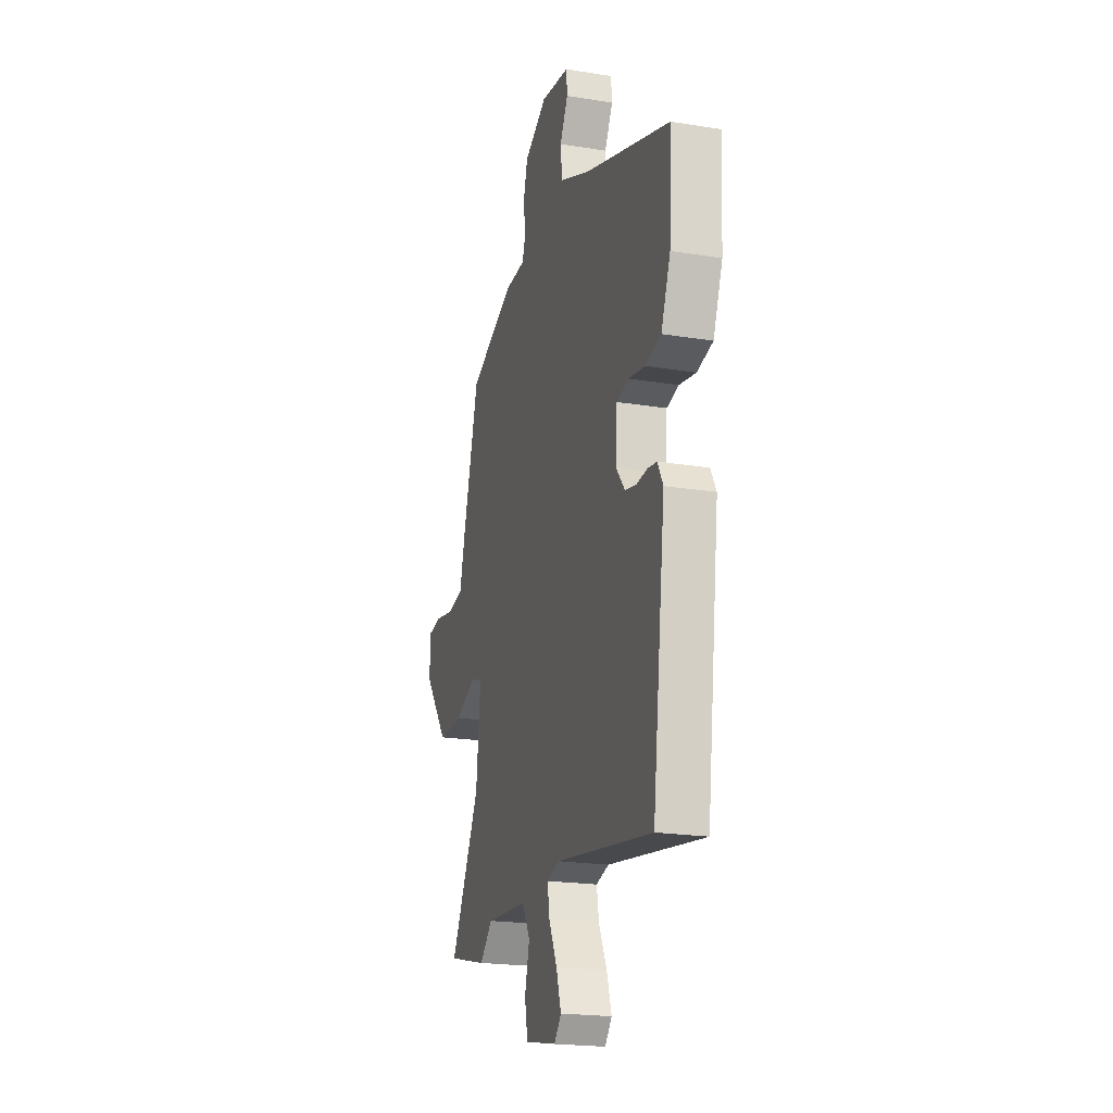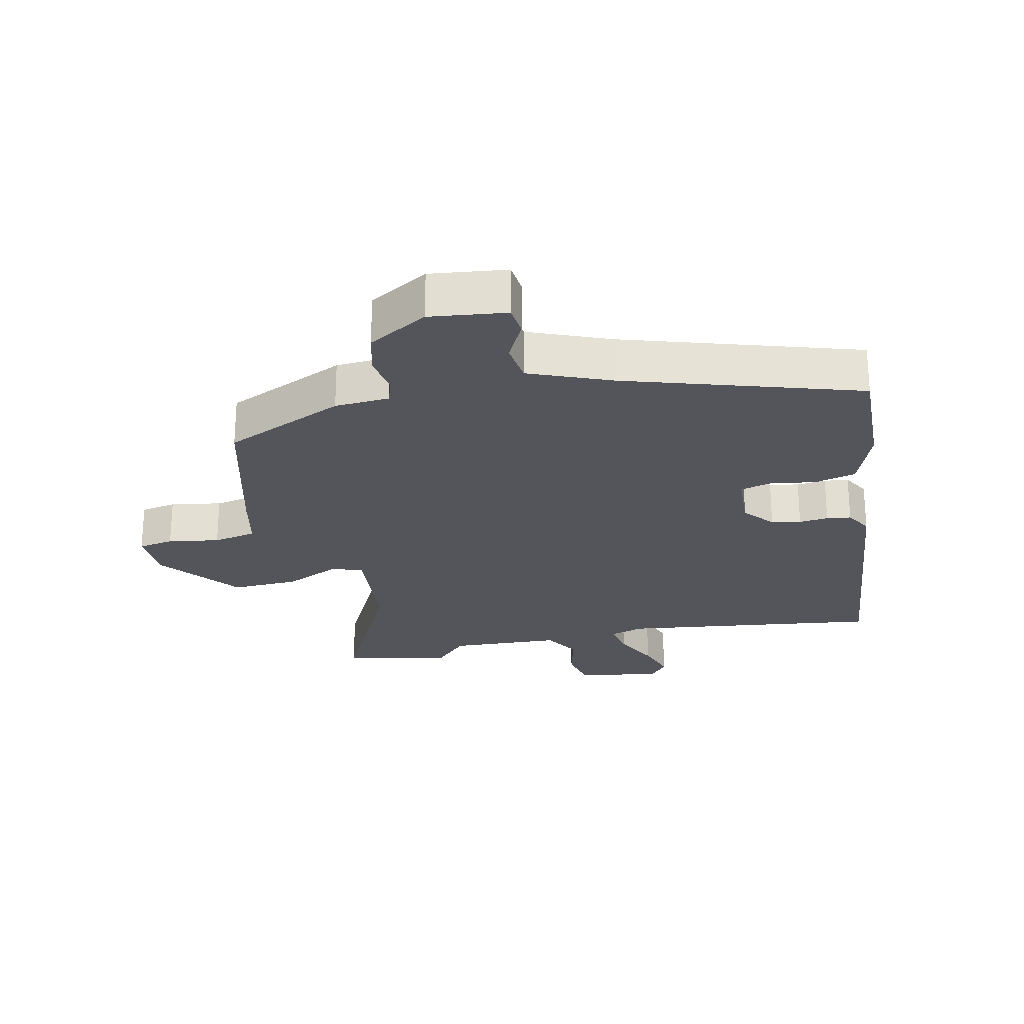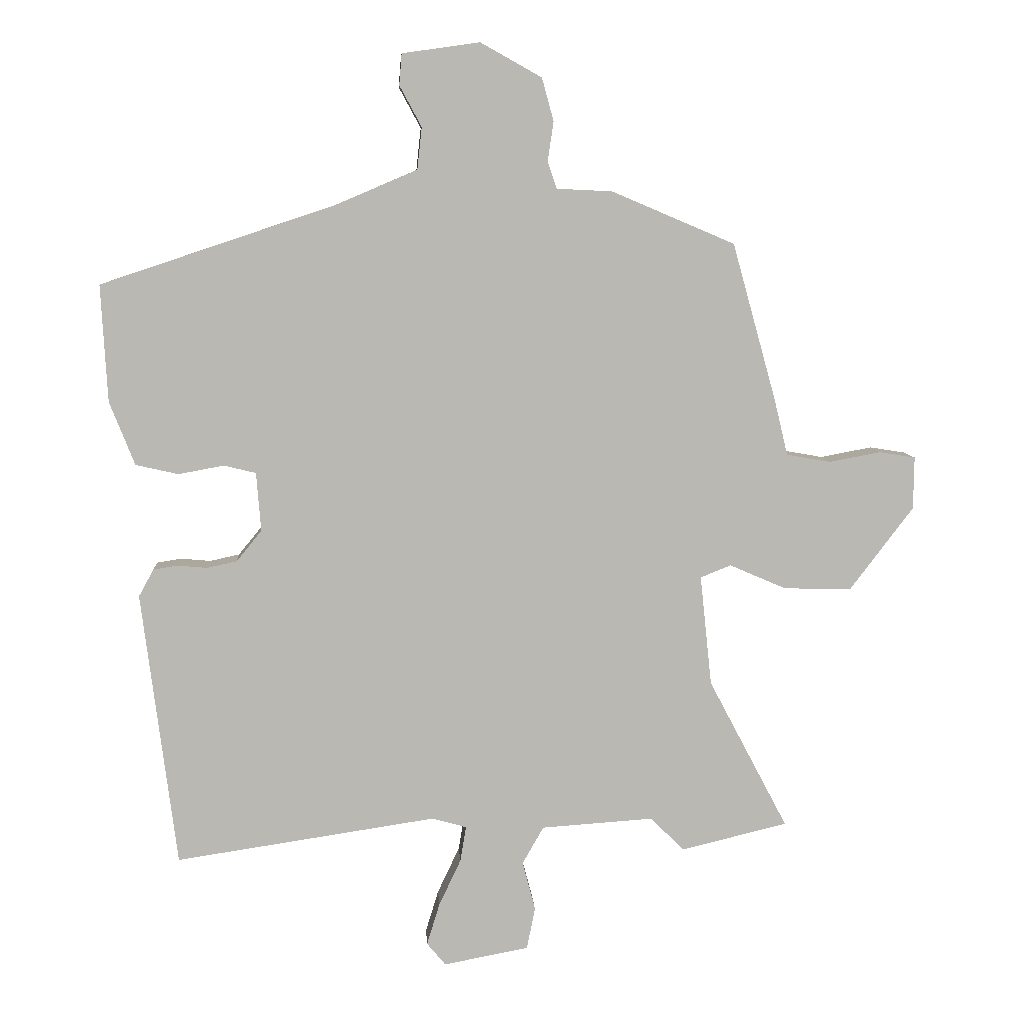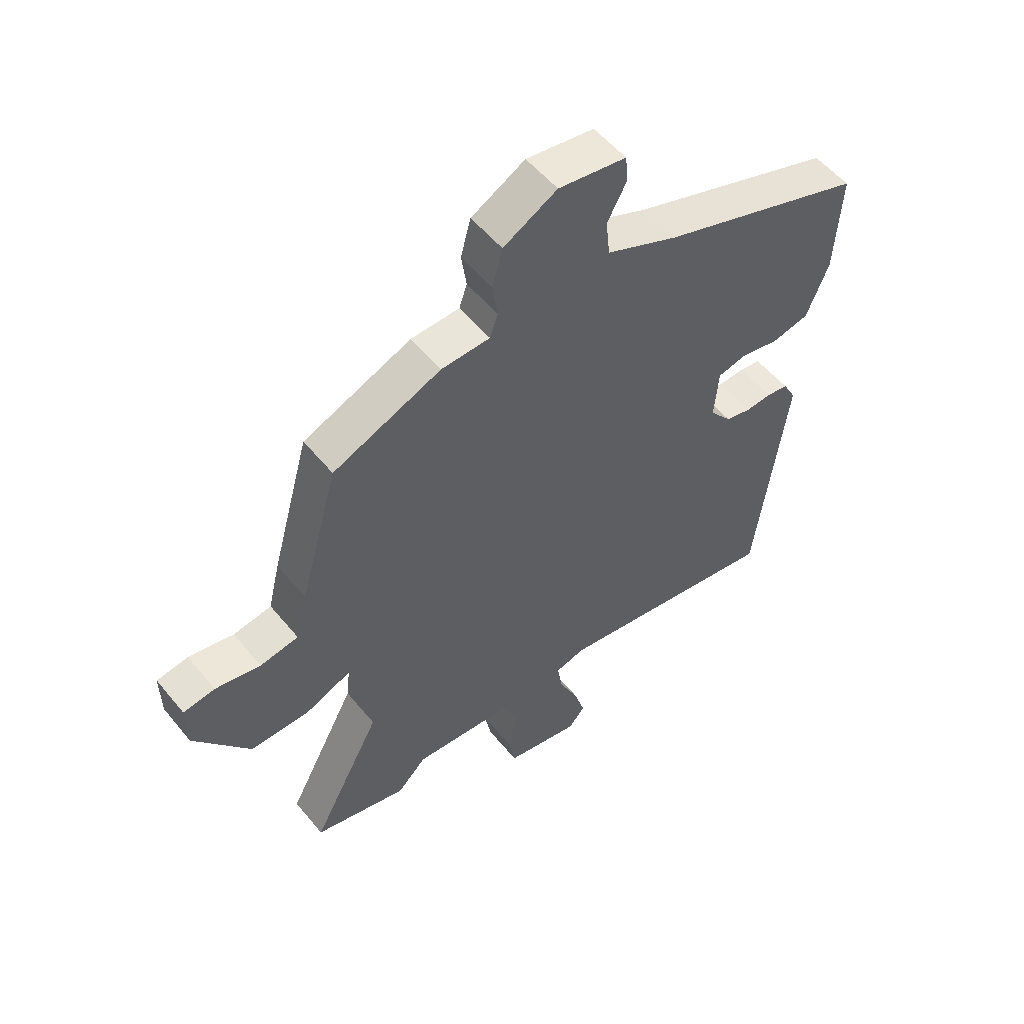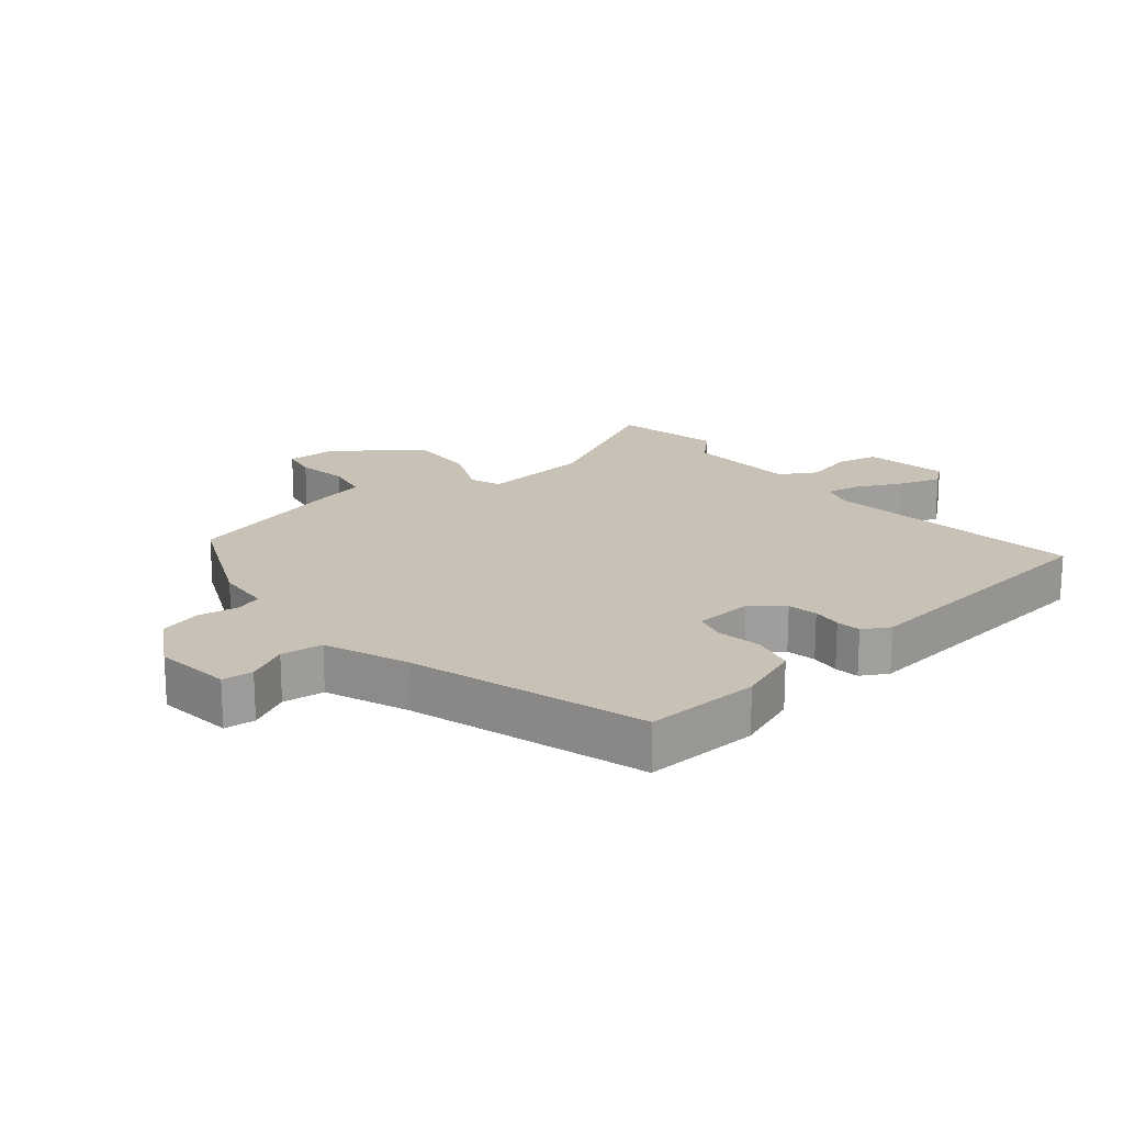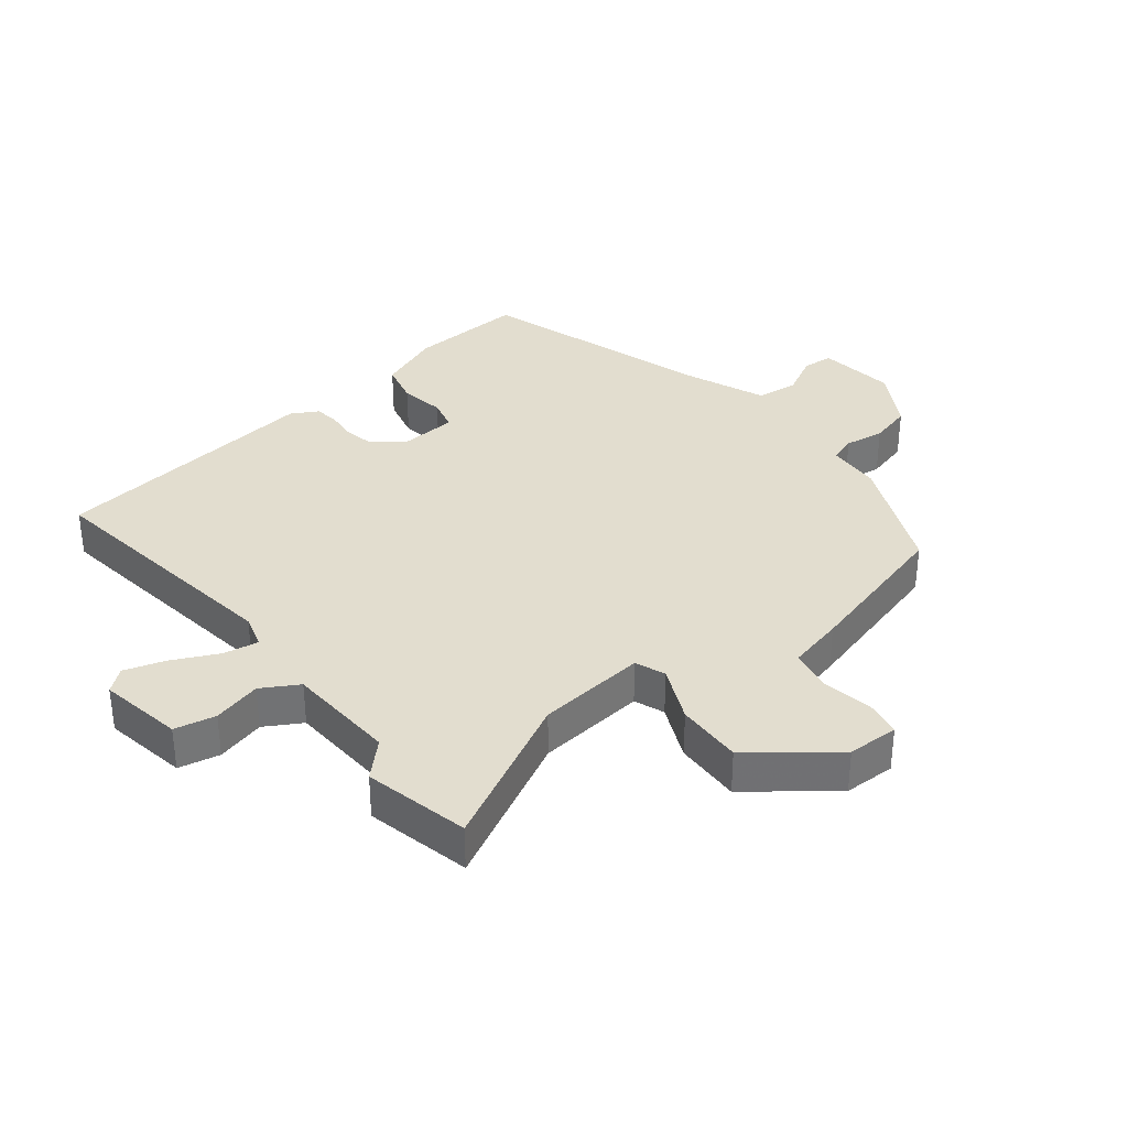
<metadata>
{"format":"obj","ext":"obj","renderer":"f3d","projection":"perspective","resolution":1024,"background":"white","views":[{"elev":-20.7,"azim":73.6,"up":"+Z"},{"elev":-25.0,"azim":13.6,"up":"+Y"},{"elev":7.8,"azim":176.5,"up":"+Z"},{"elev":54.0,"azim":-38.4,"up":"+Z"},{"elev":19.0,"azim":51.4,"up":"+Y"},{"elev":35.0,"azim":-127.8,"up":"+Y"}]}
</metadata>
<code>
v -0.41 0.07 -0.522
v -0.575 0.07 -0.482
v -0.452 0.07 -0.249
v -0.434 0.07 -0.078
v -0.481 0.07 -0.059
v -0.569 0.07 -0.097
v -0.674 0.07 -0.099
v -0.772 0.07 0.03
v -0.773 0.07 0.111
v -0.717 0.07 0.12
v -0.637 0.07 0.105
v -0.569 0.07 0.117
v -0.548 0.07 0.204
v -0.48 0.07 0.448
v -0.289 0.07 0.529
v -0.203 0.07 0.533
v -0.189 0.07 0.574
v -0.198 0.07 0.636
v -0.18 0.07 0.702
v -0.085 0.07 0.755
v 0.035 0.07 0.738
v 0.039 0.07 0.69
v 0.005 0.07 0.627
v 0.012 0.07 0.562
v 0.139 0.07 0.508
v 0.501 0.07 0.387
v 0.491 0.07 0.206
v 0.452 0.07 0.108
v 0.386 0.07 0.093
v 0.316 0.07 0.106
v 0.266 0.07 0.094
v 0.259 0.07 0.003
v 0.298 0.07 -0.045
v 0.344 0.07 -0.055
v 0.39 0.07 -0.051
v 0.428 0.07 -0.057
v 0.451 0.07 -0.099
v 0.397 0.07 -0.525
v -0.007 0.07 -0.464
v -0.06 0.07 -0.479
v -0.051 0.07 -0.534
v -0.017 0.07 -0.606
v 0.003 0.07 -0.671
v -0.026 0.07 -0.706
v -0.158 0.07 -0.681
v -0.171 0.07 -0.616
v -0.151 0.07 -0.54
v -0.184 0.07 -0.482
v -0.358 0.07 -0.47
v -0.41 0 -0.522
v -0.575 0 -0.482
v -0.452 0 -0.249
v -0.434 0 -0.078
v -0.481 0 -0.059
v -0.569 0 -0.097
v -0.674 0 -0.099
v -0.772 0 0.03
v -0.773 0 0.111
v -0.717 0 0.12
v -0.637 0 0.105
v -0.569 0 0.117
v -0.548 0 0.204
v -0.48 0 0.448
v -0.289 0 0.529
v -0.203 0 0.533
v -0.189 0 0.574
v -0.198 0 0.636
v -0.18 0 0.702
v -0.085 0 0.755
v 0.035 0 0.738
v 0.039 0 0.69
v 0.005 0 0.627
v 0.012 0 0.562
v 0.139 0 0.508
v 0.501 0 0.387
v 0.491 0 0.206
v 0.452 0 0.108
v 0.386 0 0.093
v 0.316 0 0.106
v 0.266 0 0.094
v 0.259 0 0.003
v 0.298 0 -0.045
v 0.344 0 -0.055
v 0.39 0 -0.051
v 0.428 0 -0.057
v 0.451 0 -0.099
v 0.397 0 -0.525
v -0.007 0 -0.464
v -0.06 0 -0.479
v -0.051 0 -0.534
v -0.017 0 -0.606
v 0.003 0 -0.671
v -0.026 0 -0.706
v -0.158 0 -0.681
v -0.171 0 -0.616
v -0.151 0 -0.54
v -0.184 0 -0.482
v -0.358 0 -0.47
f 44 45 46 47
f 44 47 48
f 41 42 43 44
f 40 41 44 48
f 39 40 48 49
f 37 38 39
f 34 35 36 37
f 33 34 37 39
f 32 33 39 49
f 27 28 29 30
f 25 26 27 30
f 24 25 30 31
f 20 21 22 23
f 20 23 24
f 17 18 19 20
f 16 17 20 24
f 13 14 15 16
f 12 13 16 24
f 8 9 10 11
f 8 11 12
f 5 6 7 8
f 5 8 12
f 4 5 12 24
f 49 1 2 3
f 24 31 32 49
f 3 4 24 49
f 96 95 94 93
f 97 96 93
f 93 92 91 90
f 97 93 90 89
f 98 97 89 88
f 88 87 86
f 86 85 84 83
f 88 86 83 82
f 98 88 82 81
f 79 78 77 76
f 79 76 75 74
f 80 79 74 73
f 72 71 70 69
f 73 72 69
f 69 68 67 66
f 73 69 66 65
f 65 64 63 62
f 73 65 62 61
f 60 59 58 57
f 61 60 57
f 57 56 55 54
f 61 57 54
f 73 61 54 53
f 52 51 50 98
f 98 81 80 73
f 98 73 53 52
f 1 50 51 2
f 2 51 52 3
f 3 52 53 4
f 4 53 54 5
f 5 54 55 6
f 6 55 56 7
f 7 56 57 8
f 8 57 58 9
f 9 58 59 10
f 10 59 60 11
f 11 60 61 12
f 12 61 62 13
f 13 62 63 14
f 14 63 64 15
f 15 64 65 16
f 16 65 66 17
f 17 66 67 18
f 18 67 68 19
f 19 68 69 20
f 20 69 70 21
f 21 70 71 22
f 22 71 72 23
f 23 72 73 24
f 24 73 74 25
f 25 74 75 26
f 26 75 76 27
f 27 76 77 28
f 28 77 78 29
f 29 78 79 30
f 30 79 80 31
f 31 80 81 32
f 32 81 82 33
f 33 82 83 34
f 34 83 84 35
f 35 84 85 36
f 36 85 86 37
f 37 86 87 38
f 38 87 88 39
f 39 88 89 40
f 40 89 90 41
f 41 90 91 42
f 42 91 92 43
f 43 92 93 44
f 44 93 94 45
f 45 94 95 46
f 46 95 96 47
f 47 96 97 48
f 48 97 98 49
f 49 98 50 1

</code>
